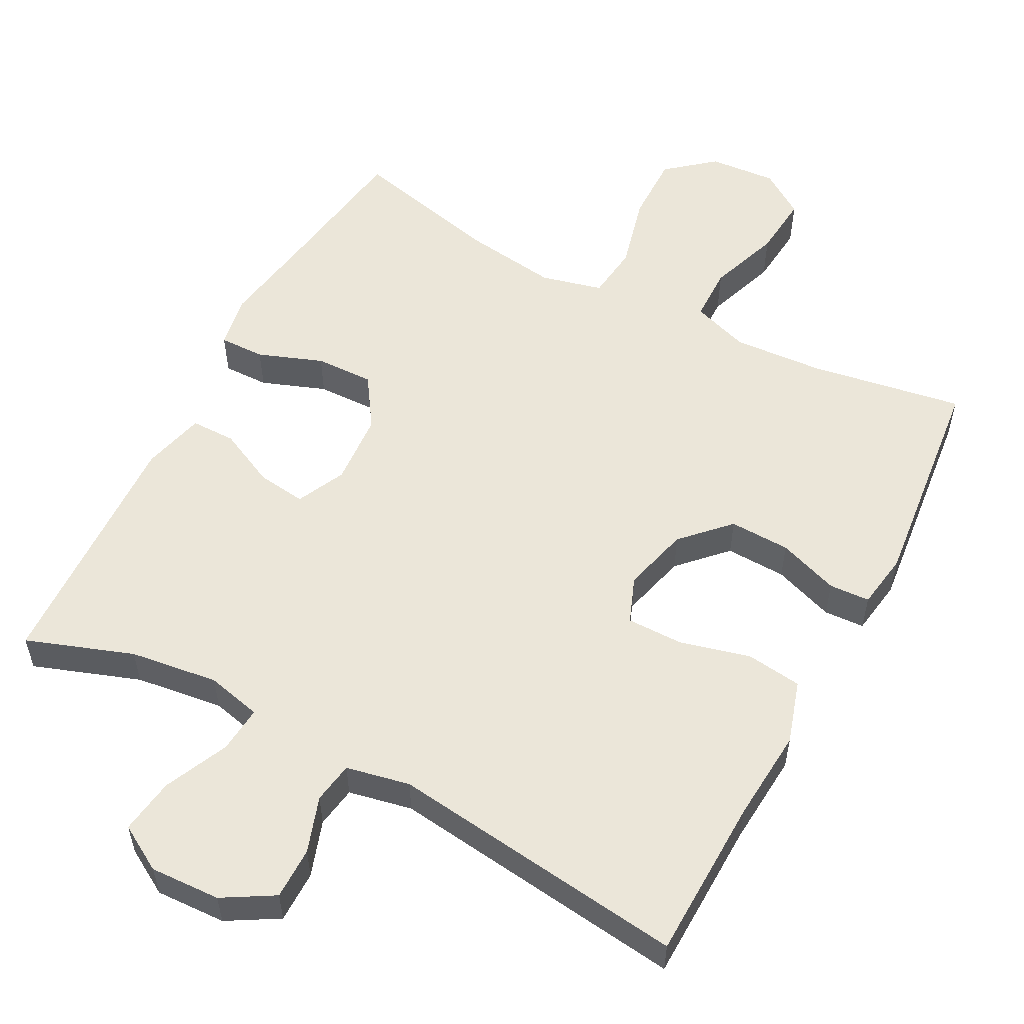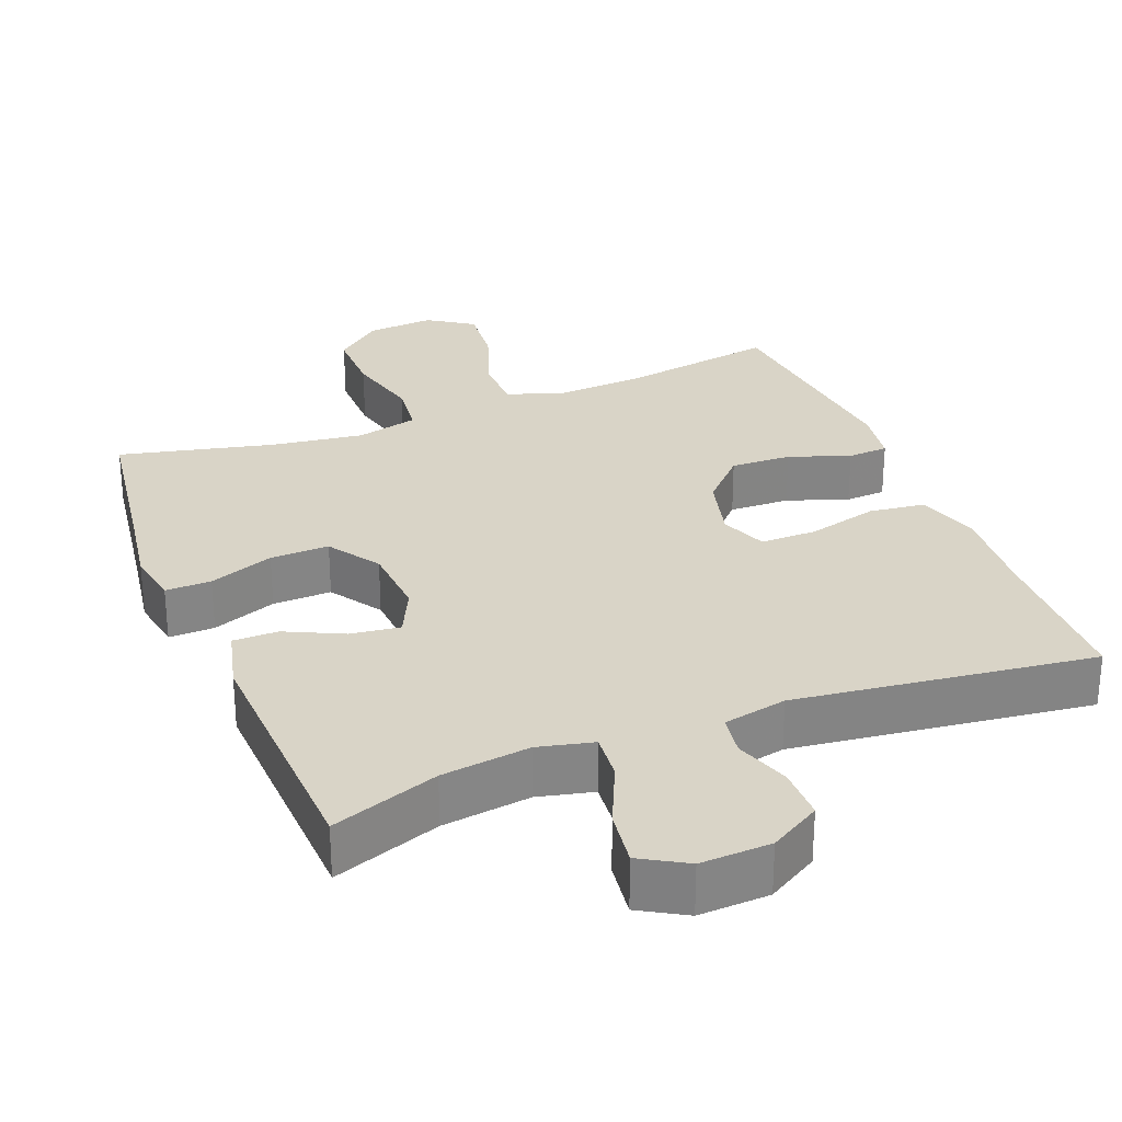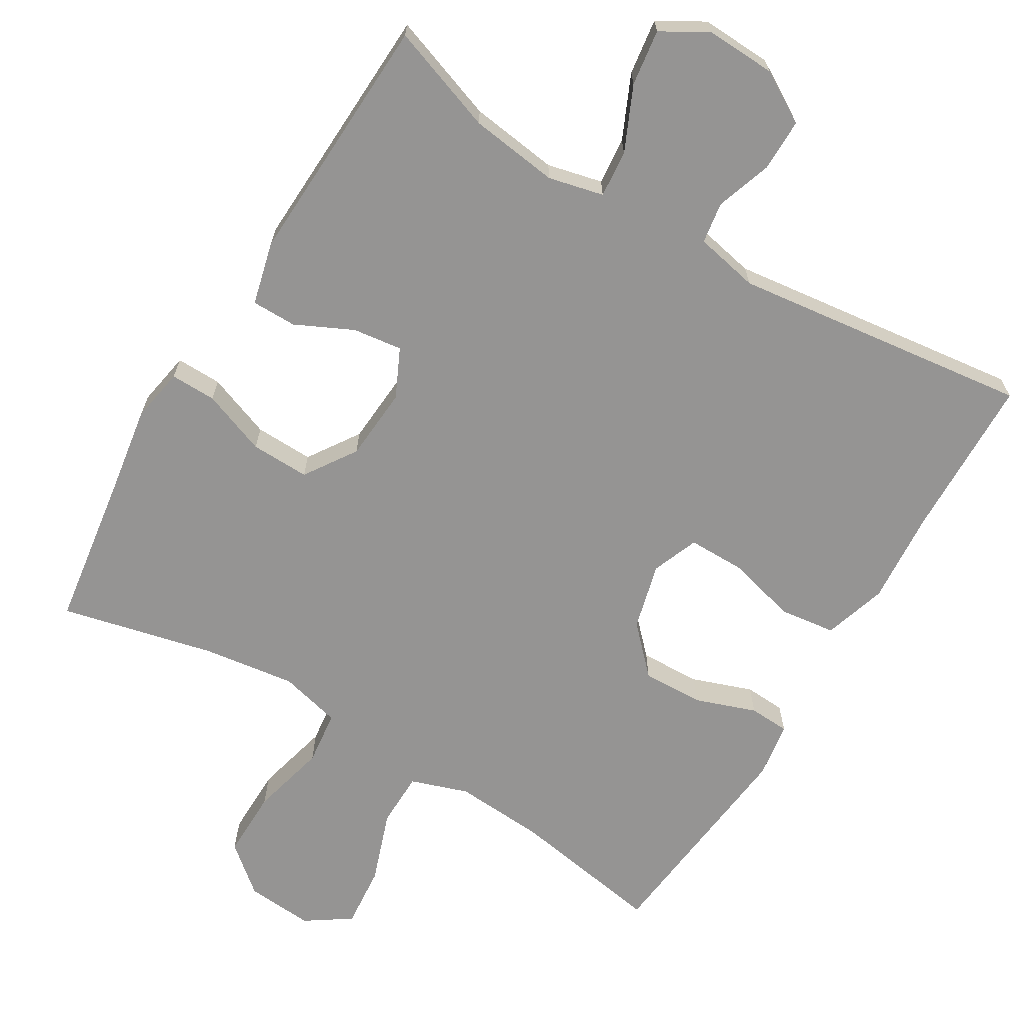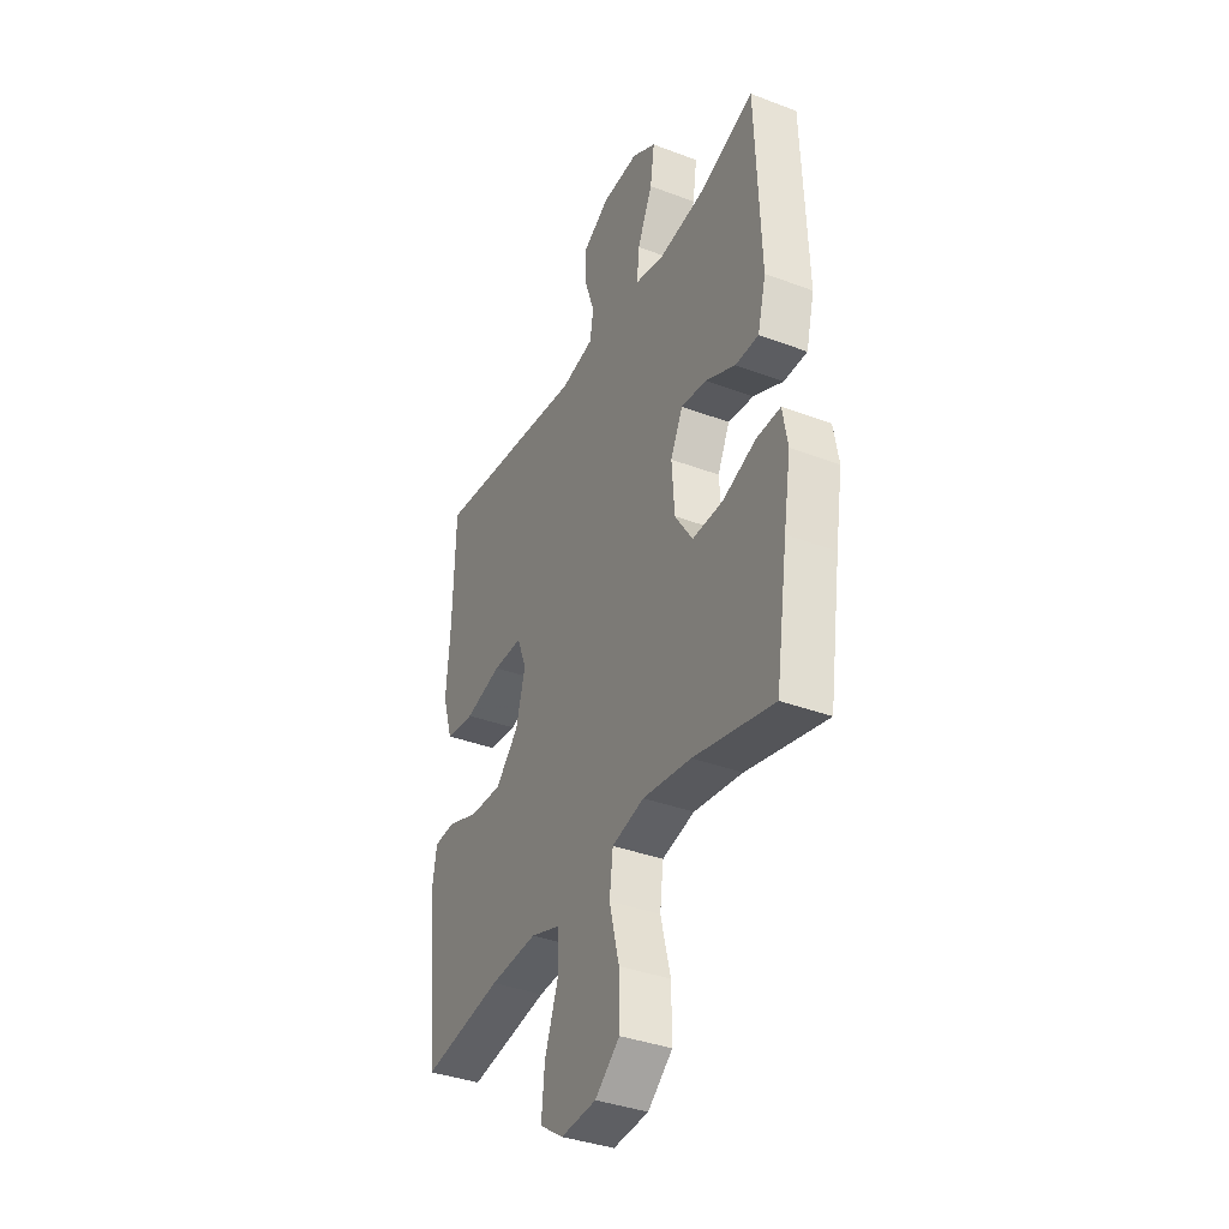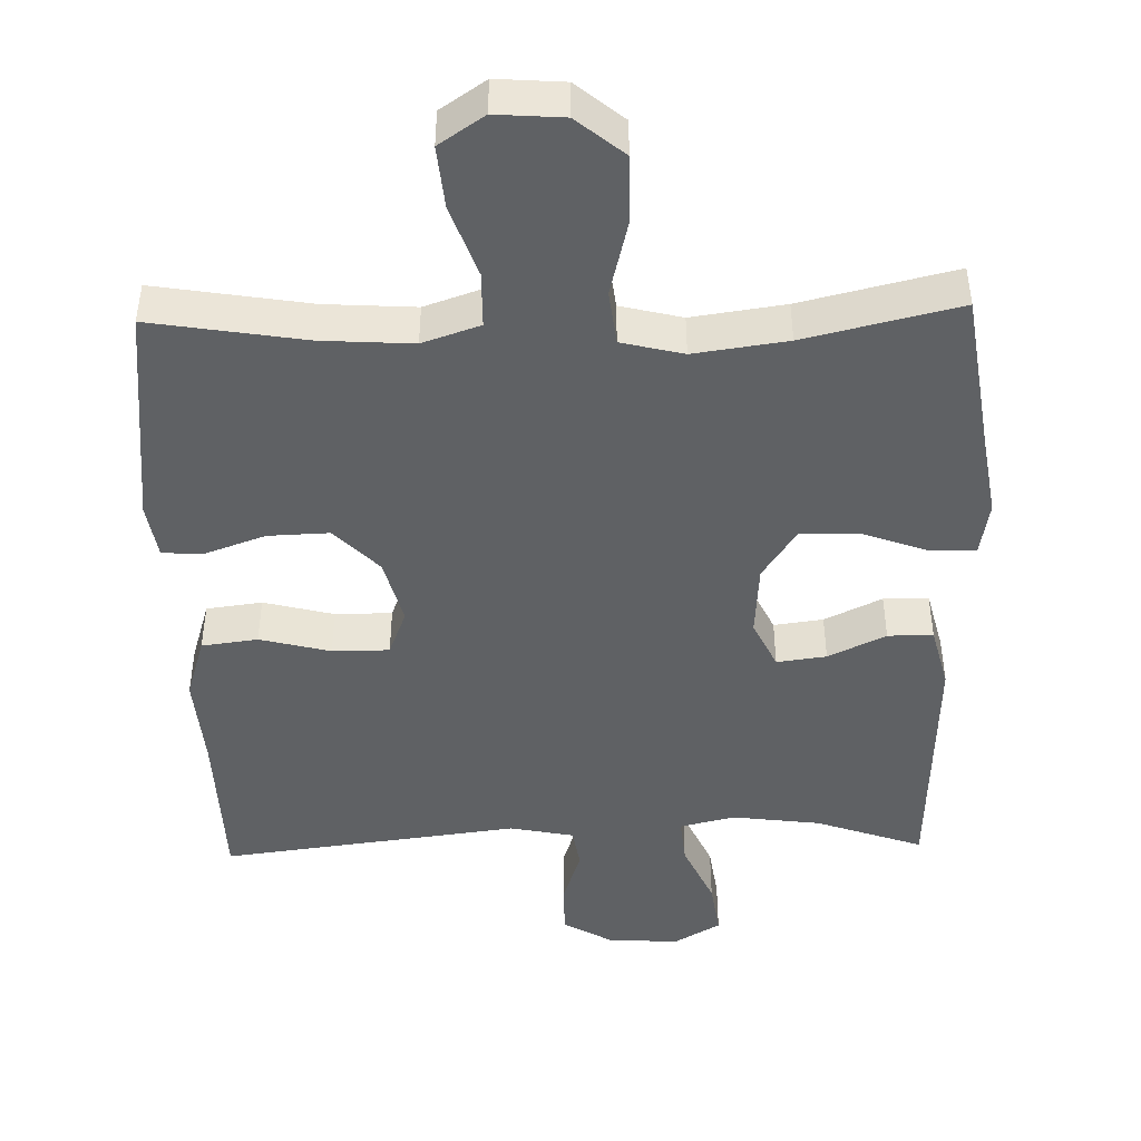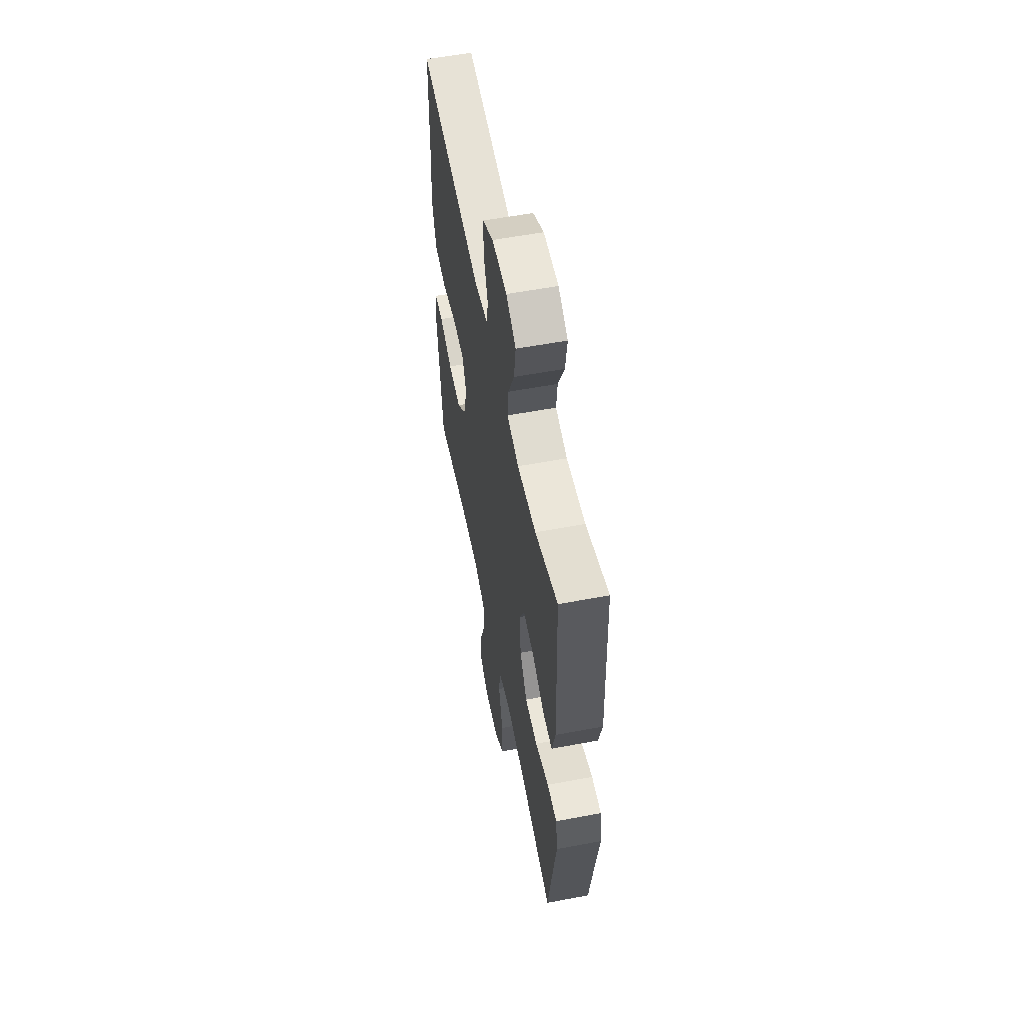
<metadata>
{"format":"obj","ext":"obj","renderer":"f3d","projection":"perspective","resolution":1024,"background":"white","views":[{"elev":55.1,"azim":27.8,"up":"+Y"},{"elev":28.8,"azim":-21.7,"up":"+Y"},{"elev":-67.2,"azim":-31.1,"up":"+Y"},{"elev":-37.0,"azim":-116.0,"up":"+Z"},{"elev":-45.6,"azim":-178.5,"up":"+Y"},{"elev":57.2,"azim":-101.1,"up":"+Z"}]}
</metadata>
<code>
v -0.5 0.07 0.5
v -0.353 0.07 0.448
v -0.231 0.07 0.432
v -0.155 0.07 0.45
v -0.161 0.07 0.515
v -0.201 0.07 0.603
v -0.212 0.07 0.68
v -0.149 0.07 0.717
v -0.052 0.07 0.713
v 0.018 0.07 0.672
v 0.018 0.07 0.6
v -0.008 0.07 0.523
v 0.001 0.07 0.466
v 0.089 0.07 0.448
v 0.5 0.07 0.5
v 0.506 0.07 0.275
v 0.516 0.07 0.146
v 0.489 0.07 0.059
v 0.412 0.07 0.049
v 0.315 0.07 0.074
v 0.237 0.07 0.074
v 0.212 0.07 0.01
v 0.236 0.07 -0.082
v 0.297 0.07 -0.145
v 0.381 0.07 -0.142
v 0.465 0.07 -0.112
v 0.521 0.07 -0.115
v 0.533 0.07 -0.192
v 0.5 0.07 -0.5
v 0.288 0.07 -0.465
v 0.163 0.07 -0.457
v 0.084 0.07 -0.484
v 0.083 0.07 -0.56
v 0.118 0.07 -0.659
v 0.126 0.07 -0.745
v 0.064 0.07 -0.787
v -0.029 0.07 -0.78
v -0.094 0.07 -0.726
v -0.093 0.07 -0.632
v -0.067 0.07 -0.528
v -0.076 0.07 -0.453
v -0.161 0.07 -0.432
v -0.289 0.07 -0.45
v -0.5 0.07 -0.5
v -0.532 0.07 -0.285
v -0.551 0.07 -0.167
v -0.538 0.07 -0.092
v -0.475 0.07 -0.093
v -0.386 0.07 -0.126
v -0.305 0.07 -0.128
v -0.258 0.07 -0.057
v -0.251 0.07 0.044
v -0.283 0.07 0.111
v -0.351 0.07 0.102
v -0.43 0.07 0.064
v -0.492 0.07 0.064
v -0.514 0.07 0.151
v -0.5 0 0.5
v -0.353 0 0.448
v -0.231 0 0.432
v -0.155 0 0.45
v -0.161 0 0.515
v -0.201 0 0.603
v -0.212 0 0.68
v -0.149 0 0.717
v -0.052 0 0.713
v 0.018 0 0.672
v 0.018 0 0.6
v -0.008 0 0.523
v 0.001 0 0.466
v 0.089 0 0.448
v 0.5 0 0.5
v 0.506 0 0.275
v 0.516 0 0.146
v 0.489 0 0.059
v 0.412 0 0.049
v 0.315 0 0.074
v 0.237 0 0.074
v 0.212 0 0.01
v 0.236 0 -0.082
v 0.297 0 -0.145
v 0.381 0 -0.142
v 0.465 0 -0.112
v 0.521 0 -0.115
v 0.533 0 -0.192
v 0.5 0 -0.5
v 0.288 0 -0.465
v 0.163 0 -0.457
v 0.084 0 -0.484
v 0.083 0 -0.56
v 0.118 0 -0.659
v 0.126 0 -0.745
v 0.064 0 -0.787
v -0.029 0 -0.78
v -0.094 0 -0.726
v -0.093 0 -0.632
v -0.067 0 -0.528
v -0.076 0 -0.453
v -0.161 0 -0.432
v -0.289 0 -0.45
v -0.5 0 -0.5
v -0.532 0 -0.285
v -0.551 0 -0.167
v -0.538 0 -0.092
v -0.475 0 -0.093
v -0.386 0 -0.126
v -0.305 0 -0.128
v -0.258 0 -0.057
v -0.251 0 0.044
v -0.283 0 0.111
v -0.351 0 0.102
v -0.43 0 0.064
v -0.492 0 0.064
v -0.514 0 0.151
f 57 1 2
f 56 57 2
f 55 56 2
f 54 55 2
f 53 54 2 3
f 52 53 3 4
f 51 52 4
f 47 48 49
f 46 47 49
f 45 46 49
f 45 49 50
f 44 45 50
f 43 44 50
f 42 43 50 51
f 38 39 40
f 37 38 40
f 36 37 40
f 35 36 40
f 34 35 40
f 33 34 40
f 32 33 40 41
f 42 51 4
f 41 42 4
f 32 41 4
f 31 32 4
f 28 29 30
f 27 28 30
f 26 27 30
f 25 26 30
f 18 19 20
f 17 18 20
f 16 17 20
f 16 20 21
f 15 16 21
f 14 15 21
f 13 14 21 22
f 10 11 12
f 9 10 12
f 8 9 12
f 7 8 12
f 6 7 12
f 5 6 12
f 5 12 13
f 13 22 23
f 5 13 23
f 4 5 23
f 24 25 30 31
f 23 24 31
f 4 23 31
f 59 58 114
f 59 114 113
f 59 113 112
f 59 112 111
f 60 59 111 110
f 61 60 110 109
f 61 109 108
f 106 105 104
f 106 104 103
f 106 103 102
f 107 106 102
f 107 102 101
f 107 101 100
f 108 107 100 99
f 97 96 95
f 97 95 94
f 97 94 93
f 97 93 92
f 97 92 91
f 97 91 90
f 98 97 90 89
f 61 108 99
f 61 99 98
f 61 98 89
f 61 89 88
f 87 86 85
f 87 85 84
f 87 84 83
f 87 83 82
f 77 76 75
f 77 75 74
f 77 74 73
f 78 77 73
f 78 73 72
f 78 72 71
f 79 78 71 70
f 69 68 67
f 69 67 66
f 69 66 65
f 69 65 64
f 69 64 63
f 69 63 62
f 70 69 62
f 80 79 70
f 80 70 62
f 80 62 61
f 88 87 82 81
f 88 81 80
f 88 80 61
f 1 58 59 2
f 2 59 60 3
f 3 60 61 4
f 4 61 62 5
f 5 62 63 6
f 6 63 64 7
f 7 64 65 8
f 8 65 66 9
f 9 66 67 10
f 10 67 68 11
f 11 68 69 12
f 12 69 70 13
f 13 70 71 14
f 14 71 72 15
f 15 72 73 16
f 16 73 74 17
f 17 74 75 18
f 18 75 76 19
f 19 76 77 20
f 20 77 78 21
f 21 78 79 22
f 22 79 80 23
f 23 80 81 24
f 24 81 82 25
f 25 82 83 26
f 26 83 84 27
f 27 84 85 28
f 28 85 86 29
f 29 86 87 30
f 30 87 88 31
f 31 88 89 32
f 32 89 90 33
f 33 90 91 34
f 34 91 92 35
f 35 92 93 36
f 36 93 94 37
f 37 94 95 38
f 38 95 96 39
f 39 96 97 40
f 40 97 98 41
f 41 98 99 42
f 42 99 100 43
f 43 100 101 44
f 44 101 102 45
f 45 102 103 46
f 46 103 104 47
f 47 104 105 48
f 48 105 106 49
f 49 106 107 50
f 50 107 108 51
f 51 108 109 52
f 52 109 110 53
f 53 110 111 54
f 54 111 112 55
f 55 112 113 56
f 56 113 114 57
f 57 114 58 1

</code>
